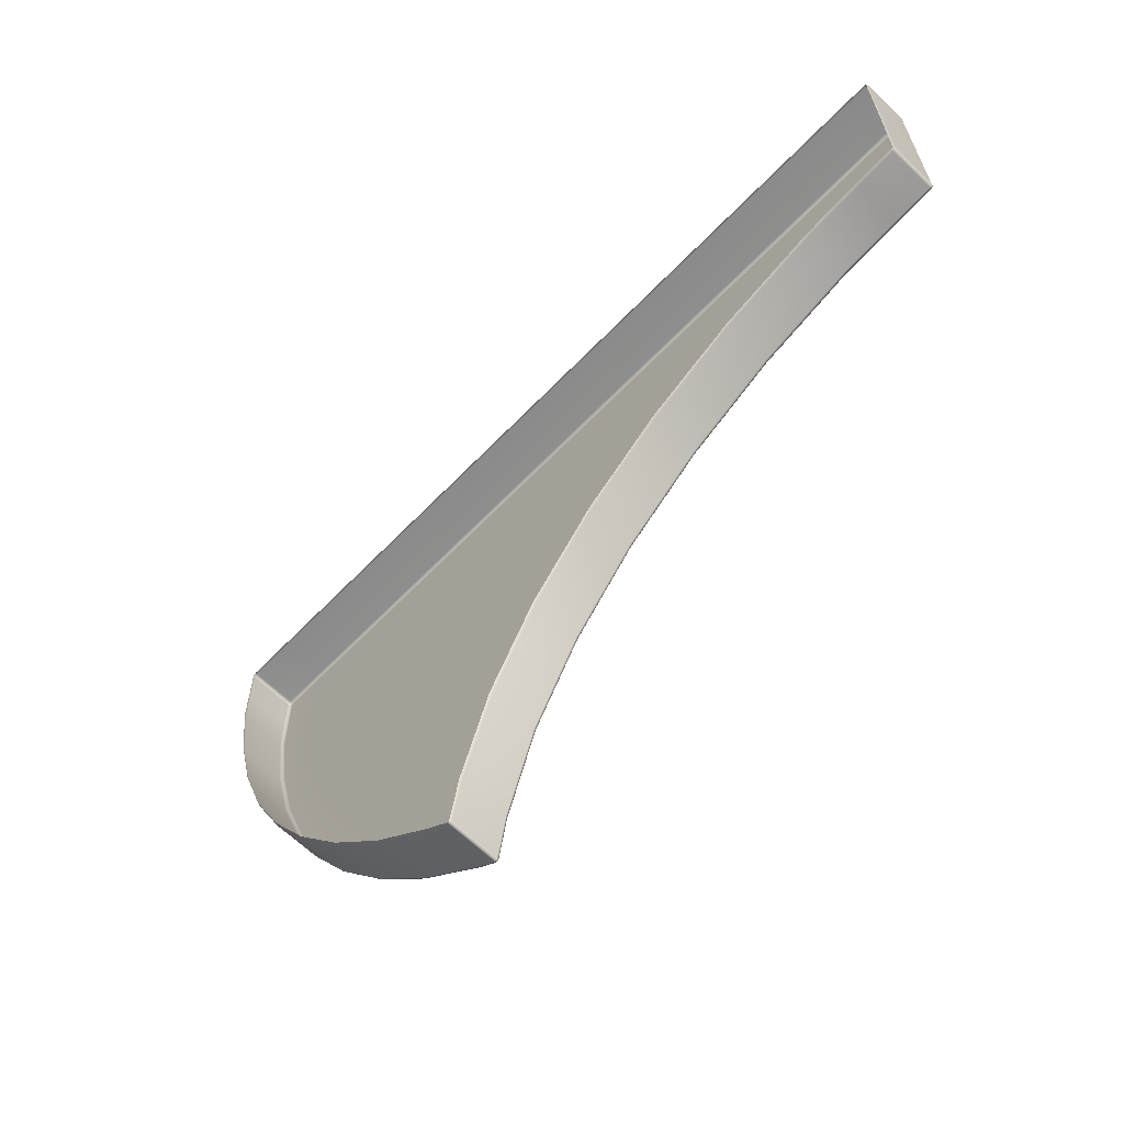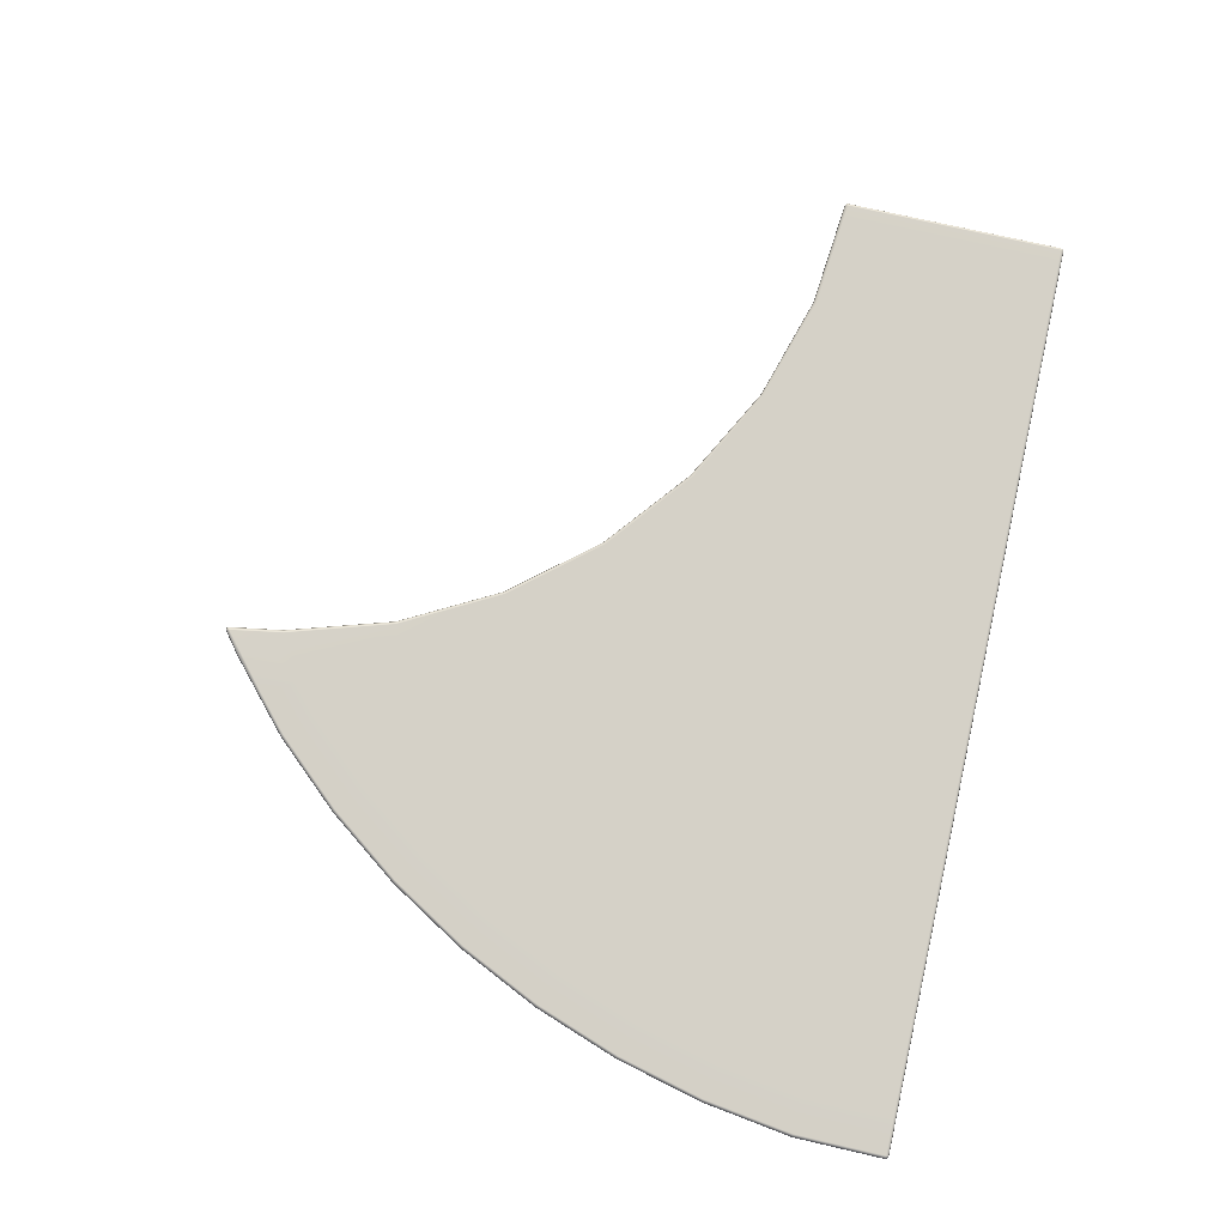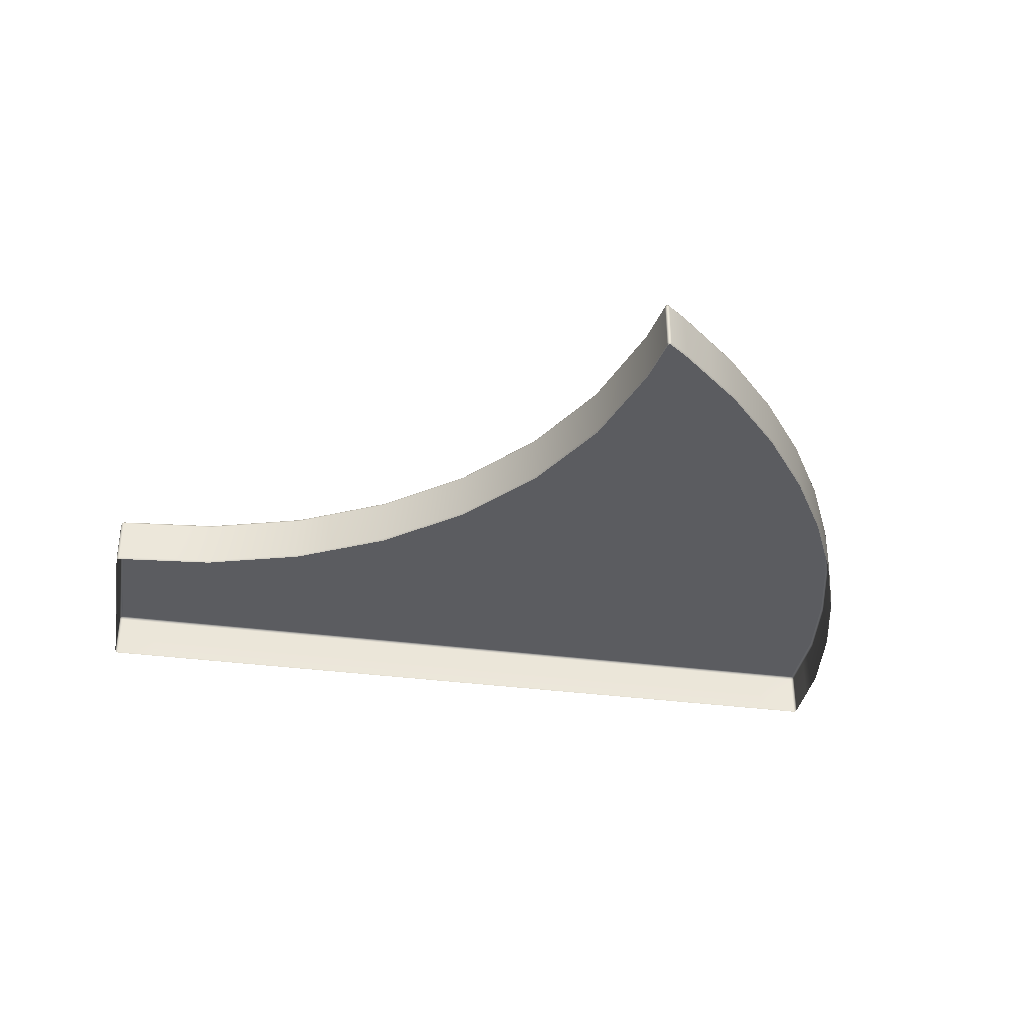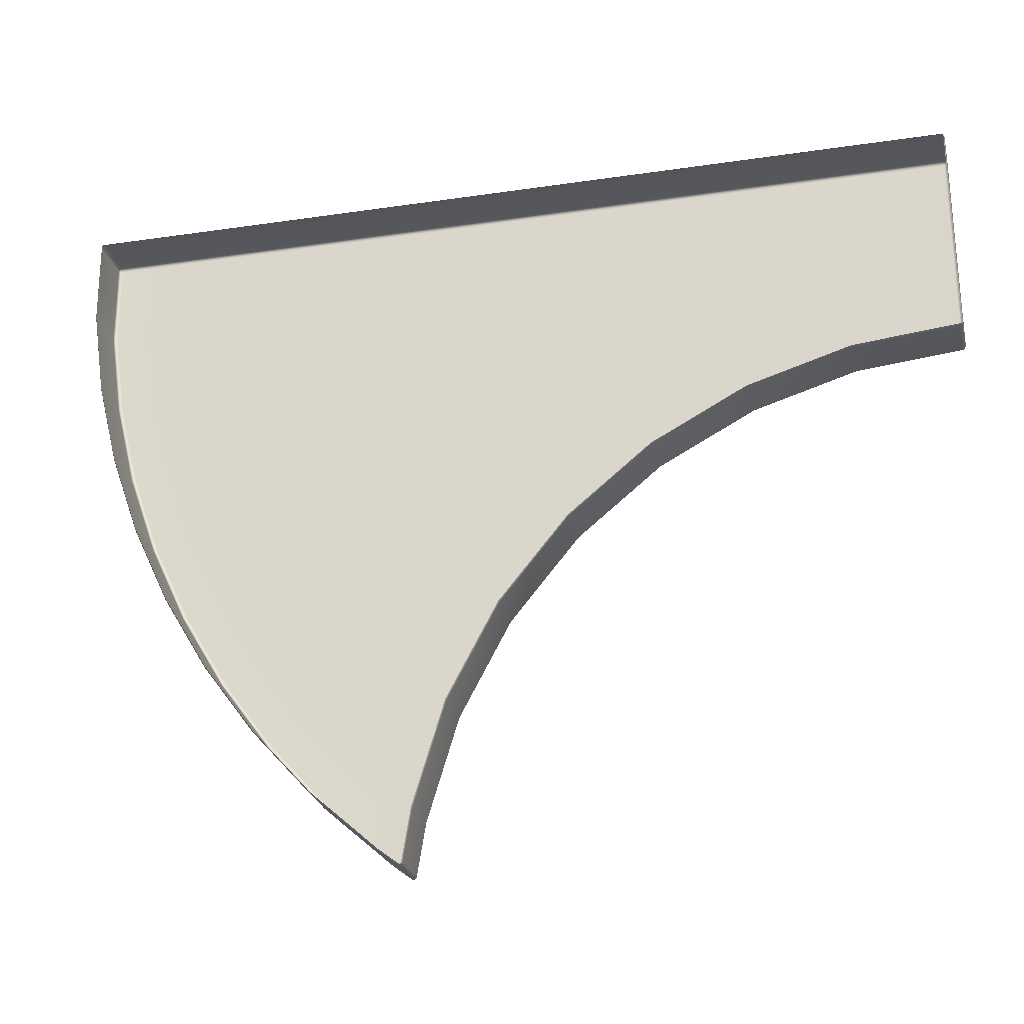
<metadata>
{"format":"obj","ext":"obj","renderer":"f3d","projection":"perspective","resolution":1024,"background":"white","views":[{"elev":-64.6,"azim":45.9,"up":"+Z"},{"elev":79.6,"azim":-77.6,"up":"+Y"},{"elev":-34.9,"azim":170.0,"up":"+Y"},{"elev":-25.8,"azim":13.3,"up":"+Z"}]}
</metadata>
<code>
g ENV_S06_G8_Seesawbridge_Vinyl_A_MO
v -2.202 2.446 11.07
v -0.9232 2.446 11.19
v -0.9283 2.466 11.24
v -2.211 2.466 11.12
v -4.318 2.446 10.43
v -4.337 2.466 10.47
v -4.683 2.466 11.31
v -2.388 2.466 12
v -0.9689 2.466 12.14
v -0.9232 2.446 11.19
v -0.06876 2.466 11.33
v -0.06707 2.446 11.28
v -0.9689 2.466 12.14
v -0.02029 2.446 11.33
v -0.02818 2.438 11.29
v -0.06876 2.466 12.14
v -0.02029 2.446 12.14
v -0.9689 2.466 14.83
v -0.06876 2.466 14.83
v -0.02029 2.446 14.83
v -0.06876 2.466 15.73
v -0.02001 2.446 15.73
v -0.06876 2.446 15.78
v -0.02903 2.437 15.77
v -0.9714 2.466 15.73
v -0.9678 2.446 15.78
v -5.102 2.466 15.73
v -5.1 2.466 14.83
v -5.099 2.446 15.78
v -11.07 1.371 2.202
v -10.43 1.371 4.318
v -10.41 1.42 4.311
v -11.05 1.42 2.198
v -10.41 2.397 4.311
v -11.24 1.37 1.135
v -11.05 2.397 2.198
v -10.43 2.446 4.318
v -11.07 2.446 2.202
v -11.22 1.416 1.122
v -11.22 2.401 1.122
v -11.24 2.447 1.135
v -11.25 2.401 1.081
v -11.26 2.438 1.096
v -11.25 1.417 1.082
v -11.26 1.379 1.097
v -12.43 2.466 3.33
v -11.91 2.466 2.848
v -11.31 2.466 4.683
v -13.58 2.466 4.603
v -14.61 2.466 5.988
v -10.18 2.466 6.799
v -15.5 2.466 7.467
v -8.653 2.466 8.653
v -6.799 2.466 10.18
v -16.23 2.466 9.026
v -16.81 2.466 10.65
v -4.683 2.466 11.31
v -17.23 2.466 12.32
v -2.388 2.466 12
v -17.48 2.466 14.01
v -17.49 2.466 14.83
v -13.36 2.466 14.83
v -9.23 2.466 14.83
v -5.1 2.466 14.83
v -0.9689 2.466 14.83
v -0.9689 2.466 12.14
v -11.07 2.446 2.202
v -10.43 2.446 4.318
v -10.47 2.466 4.337
v -11.11 2.466 2.213
v -11.24 2.447 1.135
v -11.91 2.466 2.848
v -11.31 2.466 4.683
v -11.29 2.466 1.167
v -11.3 2.447 1.111
v -11.26 2.438 1.096
v -11.71 2.446 1.428
v -11.68 2.466 1.466
v -12.4 2.446 2.041
v -12.37 2.466 2.077
v -13.1 2.446 2.654
v -13.06 2.466 2.688
v -12.43 2.466 3.33
v -14.32 2.446 4
v -13.58 2.466 4.603
v -14.28 2.466 4.031
v -10.41 2.397 4.311
v -9.383 2.446 6.269
v -10.43 2.446 4.318
v -9.366 2.397 6.258
v -10.41 1.42 4.311
v -9.366 1.42 6.258
v -10.43 1.371 4.318
v -9.383 1.371 6.269
v -10.43 2.446 4.318
v -9.383 2.446 6.269
v -9.423 2.466 6.296
v -10.47 2.466 4.337
v -11.31 2.466 4.683
v -10.18 2.466 6.799
v -9.366 2.397 6.258
v -7.979 2.446 7.979
v -9.383 2.446 6.269
v -7.965 2.397 7.965
v -9.366 1.42 6.258
v -7.965 1.42 7.965
v -9.383 1.371 6.269
v -7.979 1.371 7.979
v -9.383 2.446 6.269
v -7.979 2.446 7.979
v -8.014 2.466 8.014
v -9.423 2.466 6.296
v -10.18 2.466 6.799
v -8.653 2.466 8.653
v -7.965 2.397 7.965
v -6.269 2.446 9.383
v -7.979 2.446 7.979
v -6.258 2.397 9.366
v -7.965 1.42 7.965
v -6.258 1.42 9.366
v -7.979 1.371 7.979
v -6.269 1.371 9.383
v -7.979 2.446 7.979
v -6.269 2.446 9.383
v -6.296 2.466 9.423
v -8.014 2.466 8.014
v -8.653 2.466 8.653
v -6.799 2.466 10.18
v -6.258 2.397 9.366
v -4.318 2.446 10.43
v -6.269 2.446 9.383
v -4.311 2.397 10.41
v -6.258 1.42 9.366
v -4.311 1.42 10.41
v -6.269 1.371 9.383
v -4.318 1.371 10.43
v -6.269 2.446 9.383
v -4.318 2.446 10.43
v -4.337 2.466 10.47
v -6.296 2.466 9.423
v -6.799 2.466 10.18
v -4.683 2.466 11.31
v -4.311 2.397 10.41
v -2.202 2.446 11.07
v -4.318 2.446 10.43
v -2.198 2.397 11.05
v -4.311 1.42 10.41
v -0.9232 2.446 11.19
v -2.198 1.42 11.05
v -4.318 1.371 10.43
v -2.202 1.371 11.07
v -0.9207 2.399 11.17
v -0.06707 2.446 11.28
v -0.9227 1.42 11.17
v -0.9244 1.371 11.19
v -0.06538 2.4 11.26
v -0.06848 1.42 11.26
v -0.06876 1.371 11.28
v -0.01973 1.418 11.28
v -0.02875 1.379 11.29
v -0.01888 2.4 11.28
v -0.02818 2.438 11.29
v -13.1 2.446 2.654
v -14.32 2.446 4
v -14.33 2.397 3.988
v -13.11 2.397 2.64
v -12.4 2.446 2.041
v -14.33 1.42 3.988
v -12.42 2.397 2.026
v -11.71 2.446 1.428
v -13.11 1.42 2.64
v -14.32 1.371 4
v -13.1 1.371 2.654
v -12.42 1.42 2.026
v -12.4 1.371 2.041
v -11.72 2.397 1.413
v -11.3 2.447 1.111
v -11.72 1.42 1.413
v -11.71 1.371 1.428
v -11.31 2.401 1.089
v -11.31 1.418 1.09
v -11.3 1.37 1.112
v -11.25 1.417 1.082
v -11.26 1.379 1.097
v -11.25 2.401 1.081
v -11.26 2.438 1.096
v -14.28 2.466 4.031
v -15.4 2.446 5.46
v -14.32 2.446 4
v -15.36 2.466 5.487
v -14.61 2.466 5.988
v -13.58 2.466 4.603
v -14.32 2.446 4
v -15.4 2.446 5.46
v -15.42 2.397 5.449
v -14.33 2.397 3.988
v -15.42 1.42 5.449
v -14.33 1.42 3.988
v -15.4 1.371 5.46
v -14.32 1.371 4
v -15.36 2.466 5.487
v -16.33 2.446 7.019
v -15.4 2.446 5.46
v -16.29 2.466 7.042
v -15.5 2.466 7.467
v -14.61 2.466 5.988
v -15.4 2.446 5.46
v -16.33 2.446 7.019
v -16.35 2.397 7.01
v -15.42 2.397 5.449
v -16.35 1.42 7.01
v -15.42 1.42 5.449
v -16.33 1.371 7.019
v -15.4 1.371 5.46
v -16.29 2.466 7.042
v -17.11 2.446 8.662
v -16.33 2.446 7.019
v -17.07 2.466 8.681
v -16.23 2.466 9.026
v -15.5 2.466 7.467
v -16.33 2.446 7.019
v -17.11 2.446 8.662
v -17.13 2.397 8.655
v -16.35 2.397 7.01
v -17.13 1.42 8.655
v -16.35 1.42 7.01
v -17.11 1.371 8.662
v -16.33 1.371 7.019
v -17.07 2.466 8.681
v -17.72 2.446 10.37
v -17.11 2.446 8.662
v -17.68 2.466 10.39
v -16.81 2.466 10.65
v -16.23 2.466 9.026
v -17.11 2.446 8.662
v -17.72 2.446 10.37
v -17.74 2.397 10.37
v -17.13 2.397 8.655
v -17.74 1.42 10.37
v -17.13 1.42 8.655
v -17.72 1.371 10.37
v -17.11 1.371 8.662
v -17.68 2.466 10.39
v -18.17 2.446 12.14
v -17.72 2.446 10.37
v -18.12 2.466 12.15
v -17.23 2.466 12.32
v -16.81 2.466 10.65
v -17.72 2.446 10.37
v -18.17 2.446 12.14
v -18.18 2.397 12.13
v -17.74 2.397 10.37
v -18.18 1.42 12.13
v -17.74 1.42 10.37
v -18.17 1.371 12.14
v -17.72 1.371 10.37
v -18.12 2.466 12.15
v -18.43 2.446 13.93
v -18.17 2.446 12.14
v -18.38 2.466 13.94
v -18.44 2.446 14.82
v -17.48 2.466 14.01
v -17.23 2.466 12.32
v -17.49 2.466 14.83
v -18.39 2.466 14.83
v -18.45 2.446 15.73
v -18.4 2.466 15.73
v -18.4 2.446 15.78
v -18.44 2.437 15.77
v -17.49 2.446 15.78
v -17.49 2.466 15.73
v -13.36 2.446 15.78
v -13.36 2.466 15.73
v -13.36 2.466 14.83
v -18.18 1.42 12.13
v -18.43 1.371 13.93
v -18.17 1.371 12.14
v -18.45 1.42 13.93
v -18.18 2.397 12.13
v -18.44 1.371 14.82
v -18.45 2.397 13.93
v -18.17 2.446 12.14
v -18.43 2.446 13.93
v -18.46 1.42 14.82
v -18.45 1.371 15.73
v -18.46 2.397 14.82
v -18.44 2.446 14.82
v -18.47 1.42 15.73
v -18.47 2.397 15.73
v -18.45 2.446 15.73
v -18.45 2.397 15.78
v -18.44 2.437 15.77
v -18.45 1.42 15.78
v -18.44 1.38 15.77
v -0.02029 2.446 11.33
v -0.02818 2.438 11.29
v -0.01888 2.4 11.28
v -0 2.4 11.33
v -0.02029 2.446 12.14
v -0 1.416 11.33
v -0.01973 1.418 11.28
v -0 2.399 12.14
v -0.02029 2.446 14.83
v -0.02029 1.37 11.33
v -0.02875 1.379 11.29
v -0 1.417 12.14
v -0.02029 1.37 12.14
v -0 2.399 14.83
v -0.02001 2.446 15.73
v -0 1.418 14.83
v -0.02029 1.37 14.83
v -0 2.397 15.73
v -0 1.42 15.73
v -0.02001 1.371 15.73
v -0.02001 1.42 15.78
v -0.02903 1.38 15.77
v -0.02001 2.397 15.78
v -0.02903 2.437 15.77
v -0.06876 2.446 15.78
v -0.02903 2.437 15.77
v -0.02001 2.397 15.78
v -0.06876 2.397 15.8
v -0.9678 2.446 15.78
v -0.06876 1.42 15.8
v -0.02001 1.42 15.78
v -0.9661 2.397 15.8
v -5.099 2.446 15.78
v -5.098 2.397 15.8
v -5.098 1.42 15.8
v -0.06876 1.371 15.78
v -0.02903 1.38 15.77
v -0.9661 1.42 15.8
v -0.9678 1.371 15.78
v -5.099 1.371 15.78
v -18.45 2.397 15.78
v -18.44 2.437 15.77
v -18.4 2.446 15.78
v -18.4 2.397 15.8
v -18.45 1.42 15.78
v -17.49 2.397 15.8
v -17.49 2.446 15.78
v -13.36 2.397 15.8
v -13.36 2.446 15.78
v -13.36 1.42 15.8
v -17.49 1.42 15.8
v -13.36 1.371 15.78
v -17.49 1.371 15.78
v -18.4 1.42 15.8
v -18.4 1.371 15.78
v -18.44 1.38 15.77
v -5.102 2.466 15.73
v -9.23 2.466 14.83
v -5.1 2.466 14.83
v -9.232 2.466 15.73
v -5.099 2.446 15.78
v -9.23 2.446 15.78
v -9.23 2.446 15.78
v -5.099 2.446 15.78
v -5.098 2.397 15.8
v -9.229 2.397 15.8
v -5.098 1.42 15.8
v -9.229 1.42 15.8
v -5.099 1.371 15.78
v -9.23 1.371 15.78
v -13.36 1.42 15.8
v -9.23 1.371 15.78
v -13.36 1.371 15.78
v -9.229 1.42 15.8
v -13.36 2.397 15.8
v -9.229 2.397 15.8
v -13.36 2.446 15.78
v -9.23 2.446 15.78
v -13.36 2.466 15.73
v -9.23 2.446 15.78
v -13.36 2.446 15.78
v -9.232 2.466 15.73
v -13.36 2.466 14.83
v -9.23 2.466 14.83
g ENV_S06_G8_Seesawbridge_Vinyl_A_MO_0
f 3 2 1
f 4 3 1
f 4 1 5
f 6 4 5
f 6 7 4
f 7 8 4
f 4 8 9
f 3 4 9
f 3 11 10
f 11 12 10
f 11 3 13
f 11 14 12
f 14 15 12
f 16 11 13
f 11 16 14
f 16 17 14
f 16 13 18
f 16 19 17
f 19 16 18
f 19 20 17
f 19 21 20
f 21 19 18
f 21 22 20
f 21 23 22
f 23 24 22
f 21 25 23
f 25 21 18
f 25 26 23
f 27 25 18
f 26 25 27
f 28 27 18
f 29 26 27
f 32 31 30
f 33 32 30
f 32 33 34
f 30 35 33
f 33 36 34
f 37 34 36
f 38 37 36
f 35 39 33
f 33 39 36
f 36 40 38
f 39 40 36
f 40 41 38
f 40 42 41
f 40 39 42
f 42 43 41
f 39 44 42
f 39 35 44
f 35 45 44
f 48 47 46
f 48 46 49
f 48 49 50
f 51 48 50
f 51 50 52
f 53 51 52
f 54 53 52
f 55 54 52
f 55 56 54
f 56 57 54
f 56 58 57
f 58 59 57
f 58 60 59
f 59 60 61
f 62 59 61
f 62 63 59
f 63 64 59
f 64 65 59
f 66 59 65
f 69 68 67
f 70 69 67
f 67 71 70
f 70 72 69
f 72 73 69
f 71 74 70
f 74 72 70
f 74 71 75
f 71 76 75
f 75 77 74
f 77 78 74
f 77 79 78
f 74 78 80
f 79 80 78
f 80 72 74
f 79 81 80
f 80 82 72
f 81 82 80
f 82 83 72
f 81 84 82
f 85 83 82
f 84 86 82
f 86 85 82
f 89 88 87
f 88 90 87
f 91 87 90
f 92 91 90
f 91 92 93
f 92 94 93
f 97 96 95
f 98 97 95
f 98 99 97
f 99 100 97
f 103 102 101
f 102 104 101
f 105 101 104
f 106 105 104
f 105 106 107
f 106 108 107
f 111 110 109
f 112 111 109
f 112 113 111
f 113 114 111
f 117 116 115
f 116 118 115
f 119 115 118
f 120 119 118
f 119 120 121
f 120 122 121
f 125 124 123
f 126 125 123
f 126 127 125
f 127 128 125
f 131 130 129
f 130 132 129
f 133 129 132
f 134 133 132
f 133 134 135
f 134 136 135
f 139 138 137
f 140 139 137
f 140 141 139
f 141 142 139
f 145 144 143
f 144 146 143
f 147 143 146
f 144 148 146
f 149 147 146
f 147 149 150
f 149 151 150
f 148 152 146
f 149 146 152
f 148 153 152
f 149 154 151
f 154 149 152
f 154 155 151
f 153 156 152
f 154 152 156
f 154 157 155
f 157 154 156
f 157 158 155
f 157 159 158
f 159 157 156
f 159 160 158
f 161 159 156
f 156 153 161
f 153 162 161
f 165 164 163
f 166 165 163
f 166 163 167
f 168 165 166
f 169 166 167
f 169 167 170
f 171 168 166
f 171 166 169
f 172 168 171
f 173 172 171
f 171 174 173
f 174 171 169
f 174 175 173
f 176 169 170
f 174 169 176
f 176 170 177
f 174 178 175
f 178 174 176
f 178 179 175
f 180 176 177
f 178 176 180
f 178 181 179
f 181 178 180
f 181 182 179
f 181 183 182
f 183 181 180
f 183 184 182
f 185 183 180
f 180 177 185
f 177 186 185
f 189 188 187
f 188 190 187
f 190 191 187
f 191 192 187
f 195 194 193
f 196 195 193
f 197 195 196
f 198 197 196
f 199 197 198
f 200 199 198
f 203 202 201
f 202 204 201
f 204 205 201
f 205 206 201
f 209 208 207
f 210 209 207
f 211 209 210
f 212 211 210
f 213 211 212
f 214 213 212
f 217 216 215
f 216 218 215
f 218 219 215
f 219 220 215
f 223 222 221
f 224 223 221
f 225 223 224
f 226 225 224
f 227 225 226
f 228 227 226
f 231 230 229
f 230 232 229
f 232 233 229
f 233 234 229
f 237 236 235
f 238 237 235
f 239 237 238
f 240 239 238
f 241 239 240
f 242 241 240
f 245 244 243
f 244 246 243
f 246 247 243
f 247 248 243
f 251 250 249
f 252 251 249
f 253 251 252
f 254 253 252
f 255 253 254
f 256 255 254
f 259 258 257
f 258 260 257
f 260 258 261
f 260 262 257
f 262 263 257
f 264 262 260
f 265 260 261
f 265 264 260
f 265 261 266
f 267 265 266
f 265 267 264
f 267 266 268
f 266 269 268
f 268 270 267
f 270 271 267
f 267 271 264
f 270 272 271
f 272 273 271
f 264 271 273
f 274 264 273
f 277 276 275
f 276 278 275
f 275 278 279
f 276 280 278
f 278 281 279
f 279 281 282
f 281 283 282
f 280 284 278
f 278 284 281
f 280 285 284
f 283 281 286
f 284 286 281
f 287 283 286
f 285 288 284
f 284 288 286
f 287 286 289
f 288 289 286
f 290 287 289
f 289 291 290
f 289 288 291
f 291 292 290
f 288 293 291
f 288 285 293
f 285 294 293
f 297 296 295
f 298 297 295
f 295 299 298
f 298 300 297
f 300 301 297
f 299 302 298
f 300 298 302
f 299 303 302
f 300 304 301
f 304 305 301
f 300 306 304
f 306 300 302
f 306 307 304
f 303 308 302
f 306 302 308
f 303 309 308
f 306 310 307
f 310 306 308
f 310 311 307
f 309 312 308
f 310 308 312
f 310 313 311
f 313 310 312
f 313 314 311
f 313 315 314
f 315 313 312
f 315 316 314
f 317 315 312
f 312 309 317
f 309 318 317
f 321 320 319
f 322 321 319
f 319 323 322
f 322 324 321
f 324 325 321
f 323 326 322
f 324 322 326
f 326 323 327
f 328 326 327
f 328 329 326
f 324 330 325
f 330 331 325
f 332 324 326
f 330 324 332
f 329 332 326
f 333 330 332
f 333 332 329
f 334 333 329
f 337 336 335
f 338 337 335
f 335 339 338
f 338 340 337
f 340 341 337
f 340 342 341
f 342 343 341
f 342 340 344
f 340 345 344
f 340 338 345
f 346 344 345
f 347 346 345
f 338 348 345
f 347 345 348
f 339 348 338
f 349 347 348
f 348 339 349
f 339 350 349
f 353 352 351
f 352 354 351
f 355 351 354
f 356 355 354
f 359 358 357
f 360 359 357
f 359 360 361
f 360 362 361
f 363 361 362
f 364 363 362
f 367 366 365
f 366 368 365
f 369 365 368
f 370 369 368
f 369 370 371
f 370 372 371
f 375 374 373
f 374 376 373
f 377 373 376
f 378 377 376

</code>
